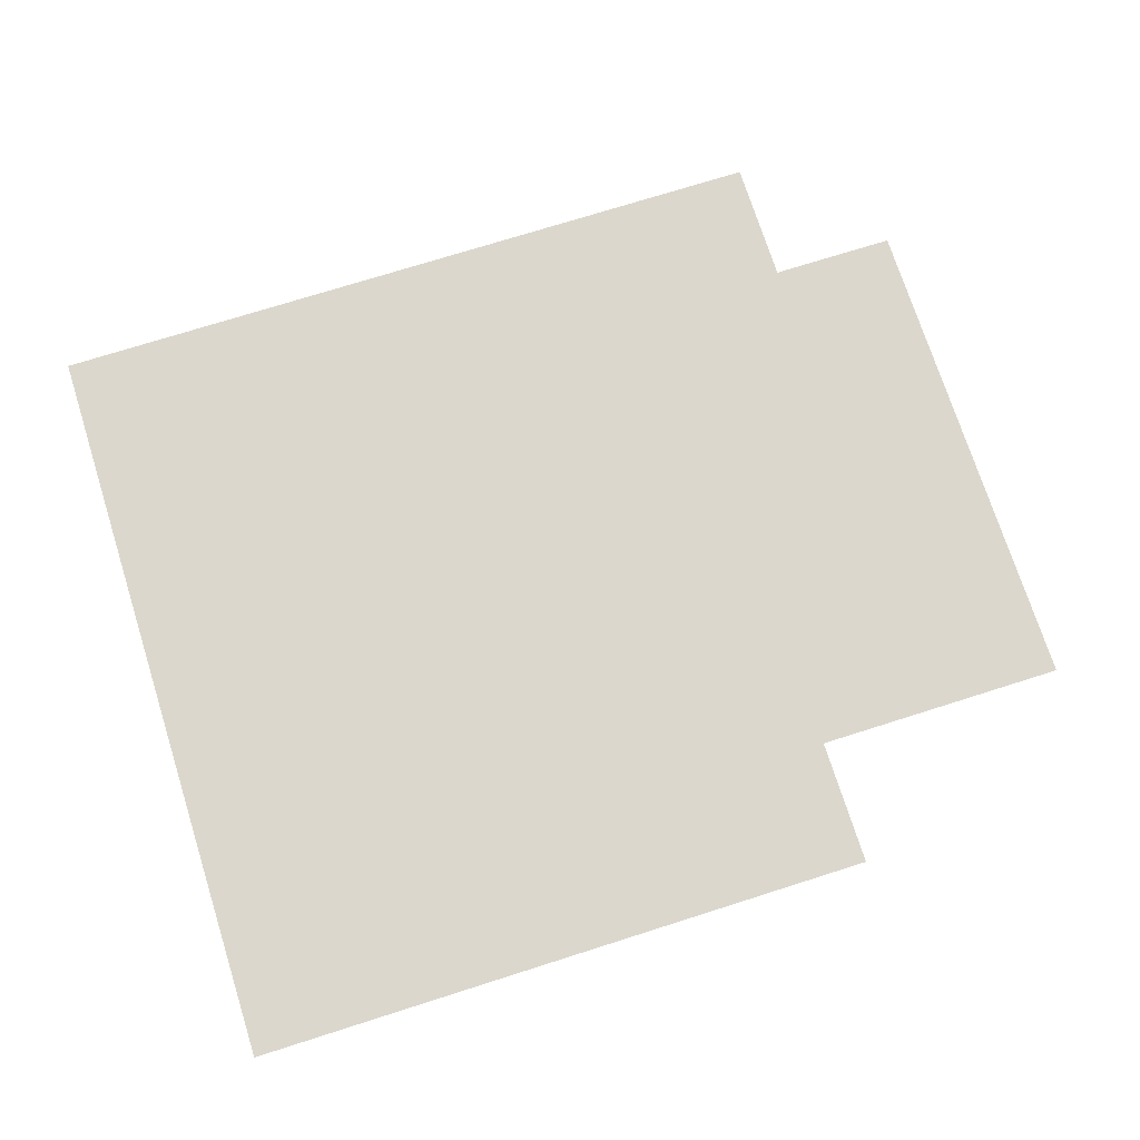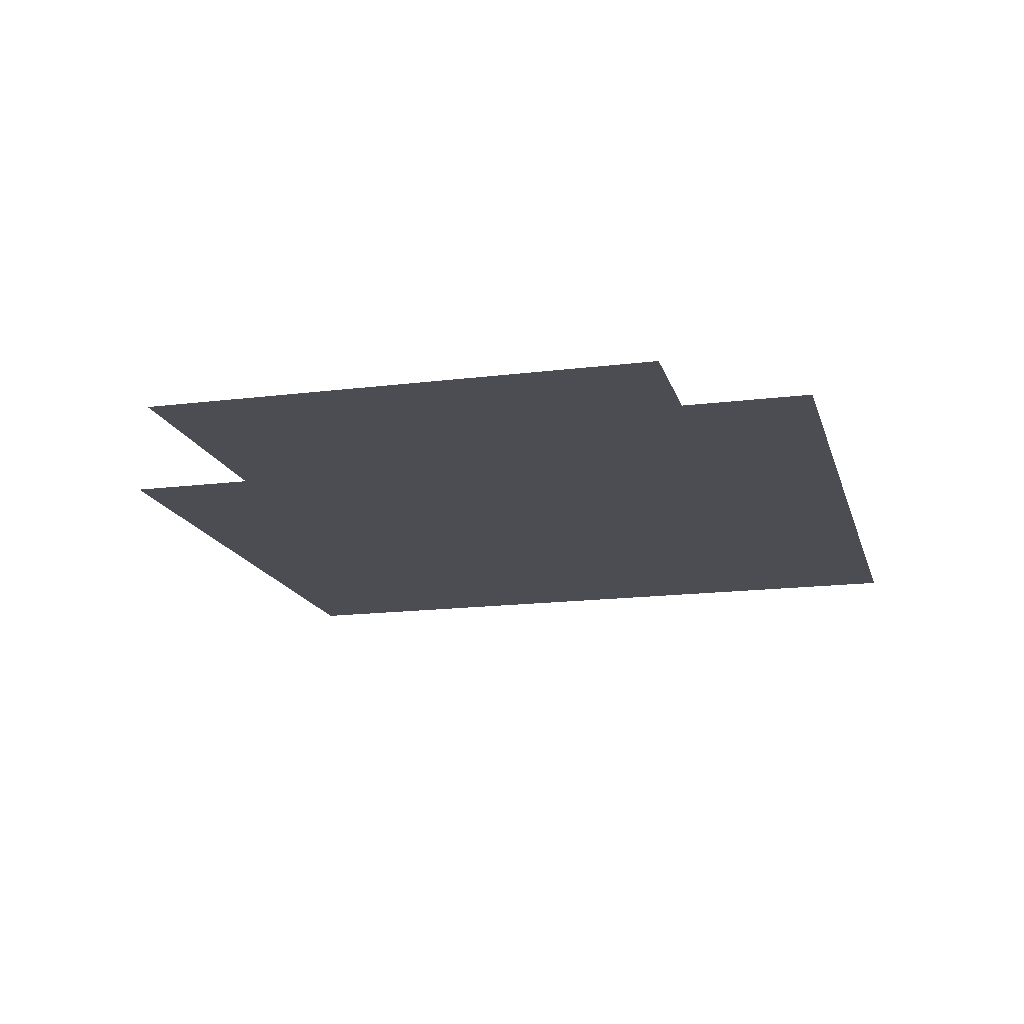
<metadata>
{"format":"obj","ext":"obj","renderer":"f3d","projection":"perspective","resolution":1024,"background":"white","views":[{"elev":73.2,"azim":162.4,"up":"+Z"},{"elev":-16.3,"azim":-75.5,"up":"+Z"}]}
</metadata>
<code>
v 2929 -1048 195.6
v 2929 -1040 195.6
v 2929 -1032 195.6
v 2929 -1023 195.6
v 2938 -1048 195.6
v 2938 -1040 195.6
v 2938 -1032 195.6
v 2938 -1023 195.6
v 2946 -1048 195.6
v 2946 -1040 195.6
v 2946 -1032 195.6
v 2946 -1023 195.6
v 2954 -1048 195.6
v 2954 -1040 195.6
v 2954 -1032 195.6
v 2954 -1023 195.6
v 2904 -1048 195.6
v 2904 -1040 195.6
v 2904 -1032 195.6
v 2904 -1023 195.6
v 2913 -1048 195.6
v 2913 -1040 195.6
v 2913 -1032 195.6
v 2913 -1023 195.6
v 2921 -1048 195.6
v 2921 -1040 195.6
v 2921 -1032 195.6
v 2921 -1023 195.6
v 2879 -1048 195.6
v 2879 -1040 195.6
v 2879 -1032 195.6
v 2879 -1023 195.6
v 2888 -1048 195.6
v 2888 -1040 195.6
v 2888 -1032 195.6
v 2888 -1023 195.6
v 2896 -1048 195.6
v 2896 -1040 195.6
v 2896 -1032 195.6
v 2896 -1023 195.6
v 2854 -1048 195.6
v 2854 -1040 195.6
v 2854 -1032 195.6
v 2854 -1023 195.6
v 2863 -1048 195.6
v 2863 -1040 195.6
v 2863 -1032 195.6
v 2863 -1023 195.6
v 2871 -1048 195.6
v 2871 -1040 195.6
v 2871 -1032 195.6
v 2871 -1023 195.6
v 2829 -1048 195.6
v 2829 -1040 195.6
v 2829 -1032 195.6
v 2829 -1023 195.6
v 2838 -1048 195.6
v 2838 -1040 195.6
v 2838 -1032 195.6
v 2838 -1023 195.6
v 2846 -1048 195.6
v 2846 -1040 195.6
v 2846 -1032 195.6
v 2846 -1023 195.6
v 2829 -1015 195.6
v 2829 -1007 195.6
v 2829 -998.2 195.6
v 2838 -1015 195.6
v 2838 -1007 195.6
v 2838 -998.2 195.6
v 2846 -1015 195.6
v 2846 -1007 195.6
v 2846 -998.2 195.6
v 2854 -1015 195.6
v 2854 -1007 195.6
v 2854 -998.2 195.6
v 2804 -1023 195.6
v 2804 -1015 195.6
v 2804 -1007 195.6
v 2804 -998.2 195.6
v 2813 -1023 195.6
v 2813 -1015 195.6
v 2813 -1007 195.6
v 2813 -998.2 195.6
v 2821 -1023 195.6
v 2821 -1015 195.6
v 2821 -1007 195.6
v 2821 -998.2 195.6
v 2804 -989.9 195.6
v 2804 -981.5 195.6
v 2804 -973.2 195.6
v 2813 -989.9 195.6
v 2813 -981.5 195.6
v 2813 -973.2 195.6
v 2821 -989.9 195.6
v 2821 -981.5 195.6
v 2821 -973.2 195.6
v 2829 -989.9 195.6
v 2829 -981.5 195.6
v 2829 -973.2 195.6
v 2804 -964.9 195.6
v 2804 -956.5 195.6
v 2804 -948.2 195.6
v 2813 -964.9 195.6
v 2813 -956.5 195.6
v 2813 -948.2 195.6
v 2821 -964.9 195.6
v 2821 -956.5 195.6
v 2821 -948.2 195.6
v 2829 -964.9 195.6
v 2829 -956.5 195.6
v 2829 -948.2 195.6
v 2838 -989.9 195.6
v 2838 -981.5 195.6
v 2838 -973.2 195.6
v 2846 -989.9 195.6
v 2846 -981.5 195.6
v 2846 -973.2 195.6
v 2854 -989.9 195.6
v 2854 -981.5 195.6
v 2854 -973.2 195.6
v 2838 -964.9 195.6
v 2838 -956.5 195.6
v 2838 -948.2 195.6
v 2846 -964.9 195.6
v 2846 -956.5 195.6
v 2846 -948.2 195.6
v 2854 -964.9 195.6
v 2854 -956.5 195.6
v 2854 -948.2 195.6
v 2829 -939.9 195.6
v 2829 -931.5 195.6
v 2829 -923.2 195.6
v 2838 -939.9 195.6
v 2838 -931.5 195.6
v 2838 -923.2 195.6
v 2846 -939.9 195.6
v 2846 -931.5 195.6
v 2846 -923.2 195.6
v 2854 -939.9 195.6
v 2854 -931.5 195.6
v 2854 -923.2 195.6
v 2804 -939.9 195.6
v 2804 -931.5 195.6
v 2804 -923.2 195.6
v 2813 -939.9 195.6
v 2813 -931.5 195.6
v 2813 -923.2 195.6
v 2821 -939.9 195.6
v 2821 -931.5 195.6
v 2821 -923.2 195.6
v 2863 -948.2 195.6
v 2863 -939.9 195.6
v 2863 -931.5 195.6
v 2863 -923.2 195.6
v 2871 -948.2 195.6
v 2871 -939.9 195.6
v 2871 -931.5 195.6
v 2871 -923.2 195.6
v 2879 -948.2 195.6
v 2879 -939.9 195.6
v 2879 -931.5 195.6
v 2879 -923.2 195.6
v 2854 -914.9 195.6
v 2854 -906.5 195.6
v 2854 -898.2 195.6
v 2863 -914.9 195.6
v 2863 -906.5 195.6
v 2863 -898.2 195.6
v 2871 -914.9 195.6
v 2871 -906.5 195.6
v 2871 -898.2 195.6
v 2879 -914.9 195.6
v 2879 -906.5 195.6
v 2879 -898.2 195.6
v 2888 -923.2 195.6
v 2888 -914.9 195.6
v 2888 -906.5 195.6
v 2888 -898.2 195.6
v 2896 -923.2 195.6
v 2896 -914.9 195.6
v 2896 -906.5 195.6
v 2896 -898.2 195.6
v 2904 -923.2 195.6
v 2904 -914.9 195.6
v 2904 -906.5 195.6
v 2904 -898.2 195.6
v 2913 -923.2 195.6
v 2913 -914.9 195.6
v 2913 -906.5 195.6
v 2913 -898.2 195.6
v 2921 -923.2 195.6
v 2921 -914.9 195.6
v 2921 -906.5 195.6
v 2921 -898.2 195.6
v 2929 -923.2 195.6
v 2929 -914.9 195.6
v 2929 -906.5 195.6
v 2929 -898.2 195.6
v 2938 -923.2 195.6
v 2938 -914.9 195.6
v 2938 -906.5 195.6
v 2938 -898.2 195.6
v 2946 -923.2 195.6
v 2946 -914.9 195.6
v 2946 -906.5 195.6
v 2946 -898.2 195.6
v 2954 -923.2 195.6
v 2954 -914.9 195.6
v 2954 -906.5 195.6
v 2954 -898.2 195.6
v 2963 -923.2 195.6
v 2963 -914.9 195.6
v 2963 -906.5 195.6
v 2963 -898.2 195.6
v 2971 -923.2 195.6
v 2971 -914.9 195.6
v 2971 -906.5 195.6
v 2971 -898.2 195.6
v 2979 -923.2 195.6
v 2979 -914.9 195.6
v 2979 -906.5 195.6
v 2979 -898.2 195.6
v 2954 -948.2 195.6
v 2954 -939.9 195.6
v 2954 -931.5 195.6
v 2963 -948.2 195.6
v 2963 -939.9 195.6
v 2963 -931.5 195.6
v 2971 -948.2 195.6
v 2971 -939.9 195.6
v 2971 -931.5 195.6
v 2979 -948.2 195.6
v 2979 -939.9 195.6
v 2979 -931.5 195.6
v 2954 -973.2 195.6
v 2954 -964.9 195.6
v 2954 -956.5 195.6
v 2963 -973.2 195.6
v 2963 -964.9 195.6
v 2963 -956.5 195.6
v 2971 -973.2 195.6
v 2971 -964.9 195.6
v 2971 -956.5 195.6
v 2979 -973.2 195.6
v 2979 -964.9 195.6
v 2979 -956.5 195.6
v 2954 -998.2 195.6
v 2954 -989.9 195.6
v 2954 -981.5 195.6
v 2963 -998.2 195.6
v 2963 -989.9 195.6
v 2963 -981.5 195.6
v 2971 -998.2 195.6
v 2971 -989.9 195.6
v 2971 -981.5 195.6
v 2979 -998.2 195.6
v 2979 -989.9 195.6
v 2979 -981.5 195.6
v 2954 -1015 195.6
v 2954 -1007 195.6
v 2963 -1023 195.6
v 2963 -1015 195.6
v 2963 -1007 195.6
v 2971 -1023 195.6
v 2971 -1015 195.6
v 2971 -1007 195.6
v 2979 -1023 195.6
v 2979 -1015 195.6
v 2979 -1007 195.6
v 2963 -1048 195.6
v 2963 -1040 195.6
v 2963 -1032 195.6
v 2971 -1048 195.6
v 2971 -1040 195.6
v 2971 -1032 195.6
v 2979 -1048 195.6
v 2979 -1040 195.6
v 2979 -1032 195.6
v 2929 -1015 195.6
v 2929 -1007 195.6
v 2929 -998.2 195.6
v 2938 -1015 195.6
v 2938 -1007 195.6
v 2938 -998.2 195.6
v 2946 -1015 195.6
v 2946 -1007 195.6
v 2946 -998.2 195.6
v 2904 -1015 195.6
v 2904 -1007 195.6
v 2904 -998.2 195.6
v 2913 -1015 195.6
v 2913 -1007 195.6
v 2913 -998.2 195.6
v 2921 -1015 195.6
v 2921 -1007 195.6
v 2921 -998.2 195.6
v 2879 -1015 195.6
v 2879 -1007 195.6
v 2879 -998.2 195.6
v 2888 -1015 195.6
v 2888 -1007 195.6
v 2888 -998.2 195.6
v 2896 -1015 195.6
v 2896 -1007 195.6
v 2896 -998.2 195.6
v 2863 -1015 195.6
v 2863 -1007 195.6
v 2863 -998.2 195.6
v 2871 -1015 195.6
v 2871 -1007 195.6
v 2871 -998.2 195.6
v 2863 -989.9 195.6
v 2863 -981.5 195.6
v 2863 -973.2 195.6
v 2871 -989.9 195.6
v 2871 -981.5 195.6
v 2871 -973.2 195.6
v 2879 -989.9 195.6
v 2879 -981.5 195.6
v 2879 -973.2 195.6
v 2888 -989.9 195.6
v 2888 -981.5 195.6
v 2888 -973.2 195.6
v 2896 -989.9 195.6
v 2896 -981.5 195.6
v 2896 -973.2 195.6
v 2904 -989.9 195.6
v 2904 -981.5 195.6
v 2904 -973.2 195.6
v 2913 -989.9 195.6
v 2913 -981.5 195.6
v 2913 -973.2 195.6
v 2921 -989.9 195.6
v 2921 -981.5 195.6
v 2921 -973.2 195.6
v 2929 -989.9 195.6
v 2929 -981.5 195.6
v 2929 -973.2 195.6
v 2938 -989.9 195.6
v 2938 -981.5 195.6
v 2938 -973.2 195.6
v 2946 -989.9 195.6
v 2946 -981.5 195.6
v 2946 -973.2 195.6
v 2929 -964.9 195.6
v 2929 -956.5 195.6
v 2929 -948.2 195.6
v 2938 -964.9 195.6
v 2938 -956.5 195.6
v 2938 -948.2 195.6
v 2946 -964.9 195.6
v 2946 -956.5 195.6
v 2946 -948.2 195.6
v 2904 -964.9 195.6
v 2904 -956.5 195.6
v 2904 -948.2 195.6
v 2913 -964.9 195.6
v 2913 -956.5 195.6
v 2913 -948.2 195.6
v 2921 -964.9 195.6
v 2921 -956.5 195.6
v 2921 -948.2 195.6
v 2879 -964.9 195.6
v 2879 -956.5 195.6
v 2888 -964.9 195.6
v 2888 -956.5 195.6
v 2888 -948.2 195.6
v 2896 -964.9 195.6
v 2896 -956.5 195.6
v 2896 -948.2 195.6
v 2863 -964.9 195.6
v 2863 -956.5 195.6
v 2871 -964.9 195.6
v 2871 -956.5 195.6
v 2888 -939.9 195.6
v 2888 -931.5 195.6
v 2896 -939.9 195.6
v 2896 -931.5 195.6
v 2904 -939.9 195.6
v 2904 -931.5 195.6
v 2913 -939.9 195.6
v 2913 -931.5 195.6
v 2921 -939.9 195.6
v 2921 -931.5 195.6
v 2929 -939.9 195.6
v 2929 -931.5 195.6
v 2938 -939.9 195.6
v 2938 -931.5 195.6
v 2946 -939.9 195.6
v 2946 -931.5 195.6
f 1 2 6
f 1 6 5
f 2 3 7
f 2 7 6
f 3 4 8
f 3 8 7
f 5 6 10
f 5 10 9
f 6 7 11
f 6 11 10
f 7 8 12
f 7 12 11
f 9 10 14
f 9 14 13
f 10 11 15
f 10 15 14
f 11 12 16
f 11 16 15
f 17 18 22
f 17 22 21
f 18 19 23
f 18 23 22
f 19 20 24
f 19 24 23
f 21 22 26
f 21 26 25
f 22 23 27
f 22 27 26
f 23 24 28
f 23 28 27
f 25 26 2
f 25 2 1
f 26 27 3
f 26 3 2
f 27 28 4
f 27 4 3
f 29 30 34
f 29 34 33
f 30 31 35
f 30 35 34
f 31 32 36
f 31 36 35
f 33 34 38
f 33 38 37
f 34 35 39
f 34 39 38
f 35 36 40
f 35 40 39
f 37 38 18
f 37 18 17
f 38 39 19
f 38 19 18
f 39 40 20
f 39 20 19
f 41 42 46
f 41 46 45
f 42 43 47
f 42 47 46
f 43 44 48
f 43 48 47
f 45 46 50
f 45 50 49
f 46 47 51
f 46 51 50
f 47 48 52
f 47 52 51
f 49 50 30
f 49 30 29
f 50 51 31
f 50 31 30
f 51 52 32
f 51 32 31
f 53 54 58
f 53 58 57
f 54 55 59
f 54 59 58
f 55 56 60
f 55 60 59
f 57 58 62
f 57 62 61
f 58 59 63
f 58 63 62
f 59 60 64
f 59 64 63
f 61 62 42
f 61 42 41
f 62 63 43
f 62 43 42
f 63 64 44
f 63 44 43
f 56 65 68
f 56 68 60
f 65 66 69
f 65 69 68
f 66 67 70
f 66 70 69
f 60 68 71
f 60 71 64
f 68 69 72
f 68 72 71
f 69 70 73
f 69 73 72
f 64 71 74
f 64 74 44
f 71 72 75
f 71 75 74
f 72 73 76
f 72 76 75
f 77 78 82
f 77 82 81
f 78 79 83
f 78 83 82
f 79 80 84
f 79 84 83
f 81 82 86
f 81 86 85
f 82 83 87
f 82 87 86
f 83 84 88
f 83 88 87
f 85 86 65
f 85 65 56
f 86 87 66
f 86 66 65
f 87 88 67
f 87 67 66
f 80 89 92
f 80 92 84
f 89 90 93
f 89 93 92
f 90 91 94
f 90 94 93
f 84 92 95
f 84 95 88
f 92 93 96
f 92 96 95
f 93 94 97
f 93 97 96
f 88 95 98
f 88 98 67
f 95 96 99
f 95 99 98
f 96 97 100
f 96 100 99
f 91 101 104
f 91 104 94
f 101 102 105
f 101 105 104
f 102 103 106
f 102 106 105
f 94 104 107
f 94 107 97
f 104 105 108
f 104 108 107
f 105 106 109
f 105 109 108
f 97 107 110
f 97 110 100
f 107 108 111
f 107 111 110
f 108 109 112
f 108 112 111
f 67 98 113
f 67 113 70
f 98 99 114
f 98 114 113
f 99 100 115
f 99 115 114
f 70 113 116
f 70 116 73
f 113 114 117
f 113 117 116
f 114 115 118
f 114 118 117
f 73 116 119
f 73 119 76
f 116 117 120
f 116 120 119
f 117 118 121
f 117 121 120
f 100 110 122
f 100 122 115
f 110 111 123
f 110 123 122
f 111 112 124
f 111 124 123
f 115 122 125
f 115 125 118
f 122 123 126
f 122 126 125
f 123 124 127
f 123 127 126
f 118 125 128
f 118 128 121
f 125 126 129
f 125 129 128
f 126 127 130
f 126 130 129
f 112 131 134
f 112 134 124
f 131 132 135
f 131 135 134
f 132 133 136
f 132 136 135
f 124 134 137
f 124 137 127
f 134 135 138
f 134 138 137
f 135 136 139
f 135 139 138
f 127 137 140
f 127 140 130
f 137 138 141
f 137 141 140
f 138 139 142
f 138 142 141
f 103 143 146
f 103 146 106
f 143 144 147
f 143 147 146
f 144 145 148
f 144 148 147
f 106 146 149
f 106 149 109
f 146 147 150
f 146 150 149
f 147 148 151
f 147 151 150
f 109 149 131
f 109 131 112
f 149 150 132
f 149 132 131
f 150 151 133
f 150 133 132
f 130 140 153
f 130 153 152
f 140 141 154
f 140 154 153
f 141 142 155
f 141 155 154
f 152 153 157
f 152 157 156
f 153 154 158
f 153 158 157
f 154 155 159
f 154 159 158
f 156 157 161
f 156 161 160
f 157 158 162
f 157 162 161
f 158 159 163
f 158 163 162
f 142 164 167
f 142 167 155
f 164 165 168
f 164 168 167
f 165 166 169
f 165 169 168
f 155 167 170
f 155 170 159
f 167 168 171
f 167 171 170
f 168 169 172
f 168 172 171
f 159 170 173
f 159 173 163
f 170 171 174
f 170 174 173
f 171 172 175
f 171 175 174
f 163 173 177
f 163 177 176
f 173 174 178
f 173 178 177
f 174 175 179
f 174 179 178
f 176 177 181
f 176 181 180
f 177 178 182
f 177 182 181
f 178 179 183
f 178 183 182
f 180 181 185
f 180 185 184
f 181 182 186
f 181 186 185
f 182 183 187
f 182 187 186
f 184 185 189
f 184 189 188
f 185 186 190
f 185 190 189
f 186 187 191
f 186 191 190
f 188 189 193
f 188 193 192
f 189 190 194
f 189 194 193
f 190 191 195
f 190 195 194
f 192 193 197
f 192 197 196
f 193 194 198
f 193 198 197
f 194 195 199
f 194 199 198
f 196 197 201
f 196 201 200
f 197 198 202
f 197 202 201
f 198 199 203
f 198 203 202
f 200 201 205
f 200 205 204
f 201 202 206
f 201 206 205
f 202 203 207
f 202 207 206
f 204 205 209
f 204 209 208
f 205 206 210
f 205 210 209
f 206 207 211
f 206 211 210
f 208 209 213
f 208 213 212
f 209 210 214
f 209 214 213
f 210 211 215
f 210 215 214
f 212 213 217
f 212 217 216
f 213 214 218
f 213 218 217
f 214 215 219
f 214 219 218
f 216 217 221
f 216 221 220
f 217 218 222
f 217 222 221
f 218 219 223
f 218 223 222
f 224 225 228
f 224 228 227
f 225 226 229
f 225 229 228
f 226 208 212
f 226 212 229
f 227 228 231
f 227 231 230
f 228 229 232
f 228 232 231
f 229 212 216
f 229 216 232
f 230 231 234
f 230 234 233
f 231 232 235
f 231 235 234
f 232 216 220
f 232 220 235
f 236 237 240
f 236 240 239
f 237 238 241
f 237 241 240
f 238 224 227
f 238 227 241
f 239 240 243
f 239 243 242
f 240 241 244
f 240 244 243
f 241 227 230
f 241 230 244
f 242 243 246
f 242 246 245
f 243 244 247
f 243 247 246
f 244 230 233
f 244 233 247
f 248 249 252
f 248 252 251
f 249 250 253
f 249 253 252
f 250 236 239
f 250 239 253
f 251 252 255
f 251 255 254
f 252 253 256
f 252 256 255
f 253 239 242
f 253 242 256
f 254 255 258
f 254 258 257
f 255 256 259
f 255 259 258
f 256 242 245
f 256 245 259
f 16 260 263
f 16 263 262
f 260 261 264
f 260 264 263
f 261 248 251
f 261 251 264
f 262 263 266
f 262 266 265
f 263 264 267
f 263 267 266
f 264 251 254
f 264 254 267
f 265 266 269
f 265 269 268
f 266 267 270
f 266 270 269
f 267 254 257
f 267 257 270
f 13 14 272
f 13 272 271
f 14 15 273
f 14 273 272
f 15 16 262
f 15 262 273
f 271 272 275
f 271 275 274
f 272 273 276
f 272 276 275
f 273 262 265
f 273 265 276
f 274 275 278
f 274 278 277
f 275 276 279
f 275 279 278
f 276 265 268
f 276 268 279
f 4 280 283
f 4 283 8
f 280 281 284
f 280 284 283
f 281 282 285
f 281 285 284
f 8 283 286
f 8 286 12
f 283 284 287
f 283 287 286
f 284 285 288
f 284 288 287
f 12 286 260
f 12 260 16
f 286 287 261
f 286 261 260
f 287 288 248
f 287 248 261
f 20 289 292
f 20 292 24
f 289 290 293
f 289 293 292
f 290 291 294
f 290 294 293
f 24 292 295
f 24 295 28
f 292 293 296
f 292 296 295
f 293 294 297
f 293 297 296
f 28 295 280
f 28 280 4
f 295 296 281
f 295 281 280
f 296 297 282
f 296 282 281
f 32 298 301
f 32 301 36
f 298 299 302
f 298 302 301
f 299 300 303
f 299 303 302
f 36 301 304
f 36 304 40
f 301 302 305
f 301 305 304
f 302 303 306
f 302 306 305
f 40 304 289
f 40 289 20
f 304 305 290
f 304 290 289
f 305 306 291
f 305 291 290
f 44 74 307
f 44 307 48
f 74 75 308
f 74 308 307
f 75 76 309
f 75 309 308
f 48 307 310
f 48 310 52
f 307 308 311
f 307 311 310
f 308 309 312
f 308 312 311
f 52 310 298
f 52 298 32
f 310 311 299
f 310 299 298
f 311 312 300
f 311 300 299
f 76 119 313
f 76 313 309
f 119 120 314
f 119 314 313
f 120 121 315
f 120 315 314
f 309 313 316
f 309 316 312
f 313 314 317
f 313 317 316
f 314 315 318
f 314 318 317
f 312 316 319
f 312 319 300
f 316 317 320
f 316 320 319
f 317 318 321
f 317 321 320
f 300 319 322
f 300 322 303
f 319 320 323
f 319 323 322
f 320 321 324
f 320 324 323
f 303 322 325
f 303 325 306
f 322 323 326
f 322 326 325
f 323 324 327
f 323 327 326
f 306 325 328
f 306 328 291
f 325 326 329
f 325 329 328
f 326 327 330
f 326 330 329
f 291 328 331
f 291 331 294
f 328 329 332
f 328 332 331
f 329 330 333
f 329 333 332
f 294 331 334
f 294 334 297
f 331 332 335
f 331 335 334
f 332 333 336
f 332 336 335
f 297 334 337
f 297 337 282
f 334 335 338
f 334 338 337
f 335 336 339
f 335 339 338
f 282 337 340
f 282 340 285
f 337 338 341
f 337 341 340
f 338 339 342
f 338 342 341
f 285 340 343
f 285 343 288
f 340 341 344
f 340 344 343
f 341 342 345
f 341 345 344
f 288 343 249
f 288 249 248
f 343 344 250
f 343 250 249
f 344 345 236
f 344 236 250
f 339 346 349
f 339 349 342
f 346 347 350
f 346 350 349
f 347 348 351
f 347 351 350
f 342 349 352
f 342 352 345
f 349 350 353
f 349 353 352
f 350 351 354
f 350 354 353
f 345 352 237
f 345 237 236
f 352 353 238
f 352 238 237
f 353 354 224
f 353 224 238
f 330 355 358
f 330 358 333
f 355 356 359
f 355 359 358
f 356 357 360
f 356 360 359
f 333 358 361
f 333 361 336
f 358 359 362
f 358 362 361
f 359 360 363
f 359 363 362
f 336 361 346
f 336 346 339
f 361 362 347
f 361 347 346
f 362 363 348
f 362 348 347
f 321 364 366
f 321 366 324
f 364 365 367
f 364 367 366
f 365 160 368
f 365 368 367
f 324 366 369
f 324 369 327
f 366 367 370
f 366 370 369
f 367 368 371
f 367 371 370
f 327 369 355
f 327 355 330
f 369 370 356
f 369 356 355
f 370 371 357
f 370 357 356
f 121 128 372
f 121 372 315
f 128 129 373
f 128 373 372
f 129 130 152
f 129 152 373
f 315 372 374
f 315 374 318
f 372 373 375
f 372 375 374
f 373 152 156
f 373 156 375
f 318 374 364
f 318 364 321
f 374 375 365
f 374 365 364
f 375 156 160
f 375 160 365
f 160 161 376
f 160 376 368
f 161 162 377
f 161 377 376
f 162 163 176
f 162 176 377
f 368 376 378
f 368 378 371
f 376 377 379
f 376 379 378
f 377 176 180
f 377 180 379
f 371 378 380
f 371 380 357
f 378 379 381
f 378 381 380
f 379 180 184
f 379 184 381
f 357 380 382
f 357 382 360
f 380 381 383
f 380 383 382
f 381 184 188
f 381 188 383
f 360 382 384
f 360 384 363
f 382 383 385
f 382 385 384
f 383 188 192
f 383 192 385
f 363 384 386
f 363 386 348
f 384 385 387
f 384 387 386
f 385 192 196
f 385 196 387
f 348 386 388
f 348 388 351
f 386 387 389
f 386 389 388
f 387 196 200
f 387 200 389
f 351 388 390
f 351 390 354
f 388 389 391
f 388 391 390
f 389 200 204
f 389 204 391
f 354 390 225
f 354 225 224
f 390 391 226
f 390 226 225
f 391 204 208
f 391 208 226

</code>
